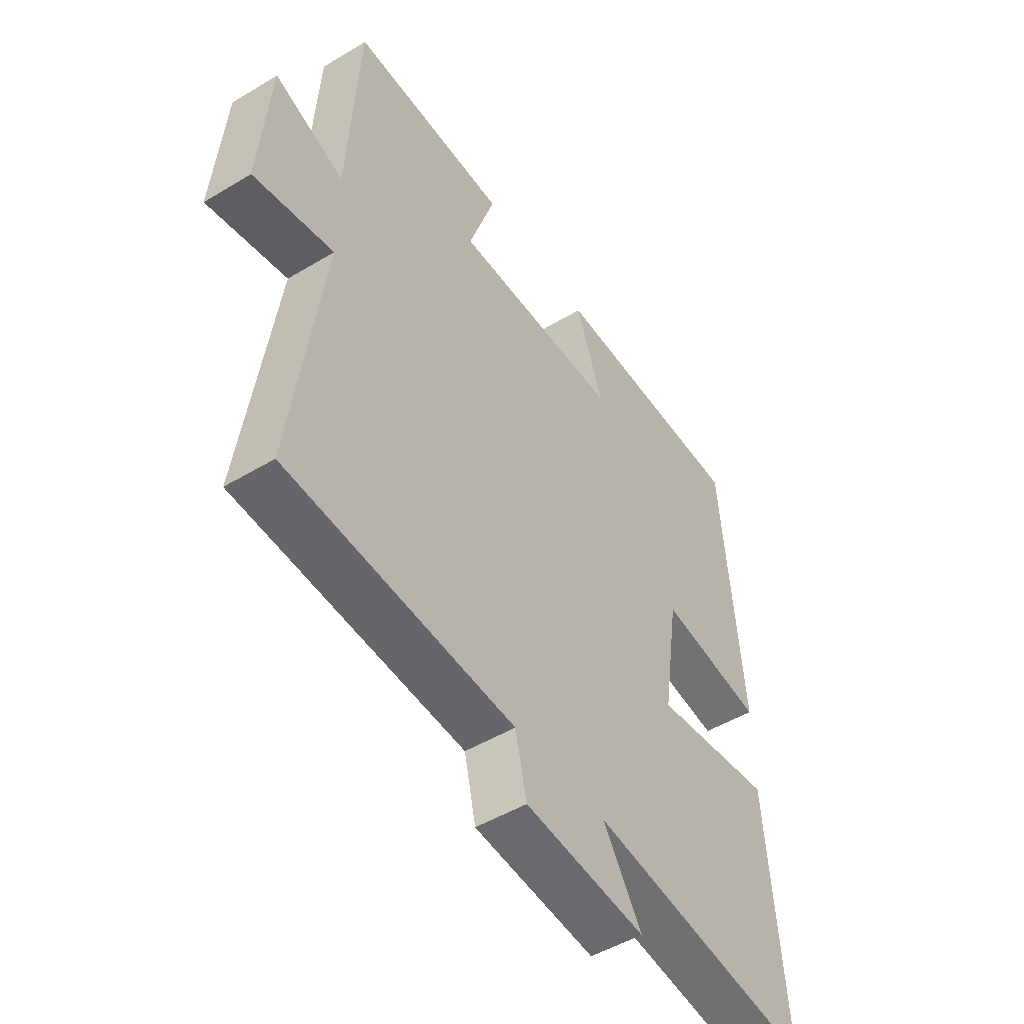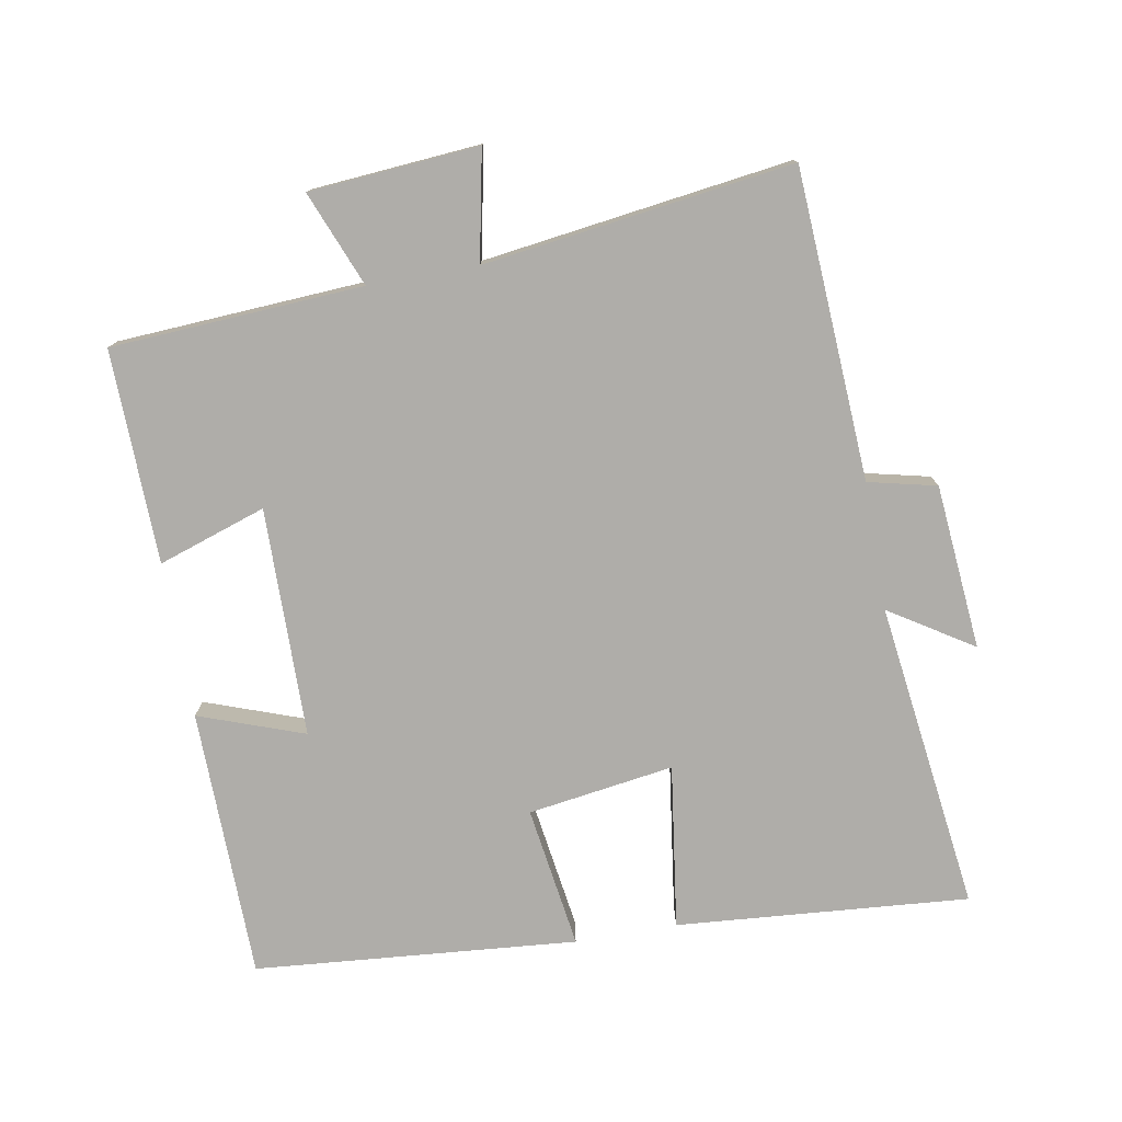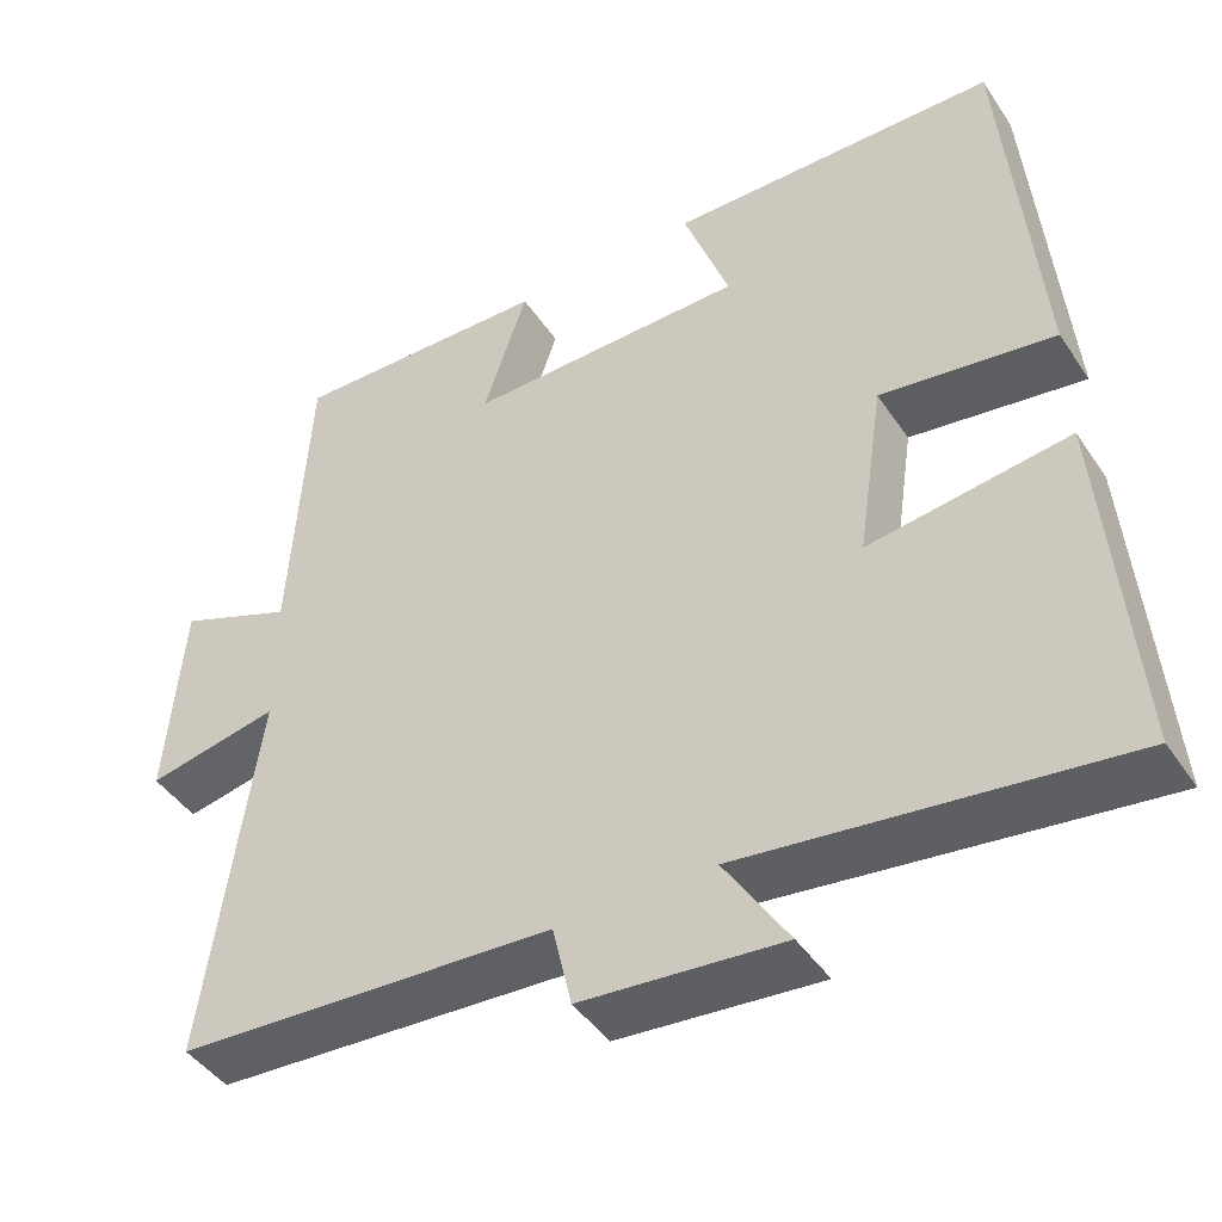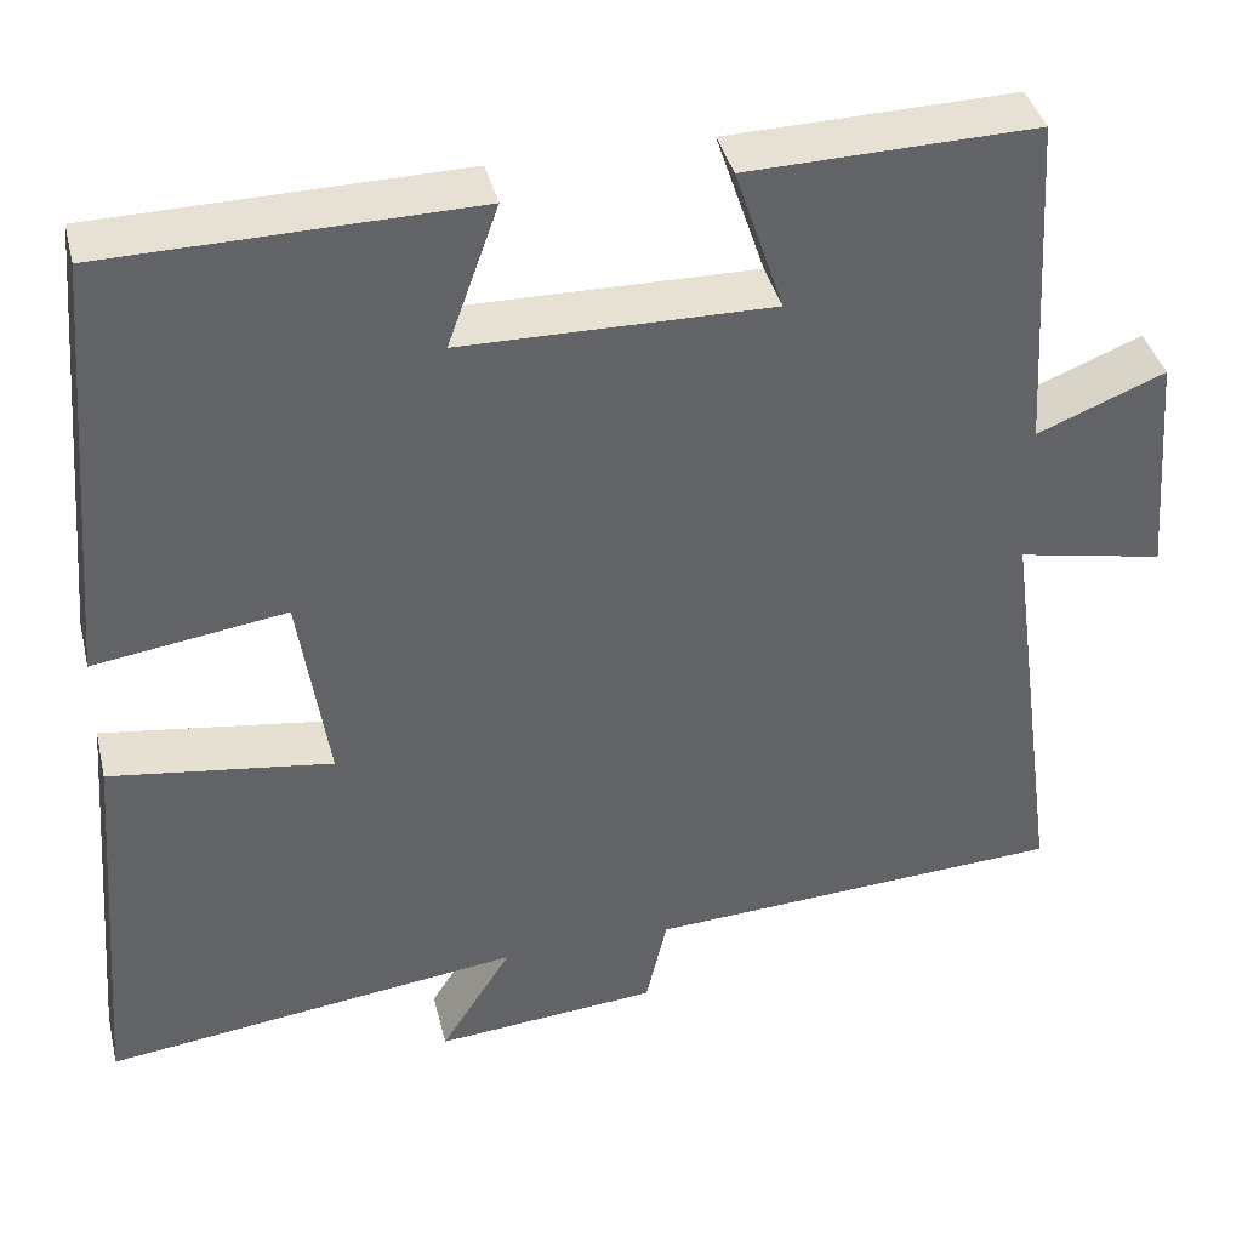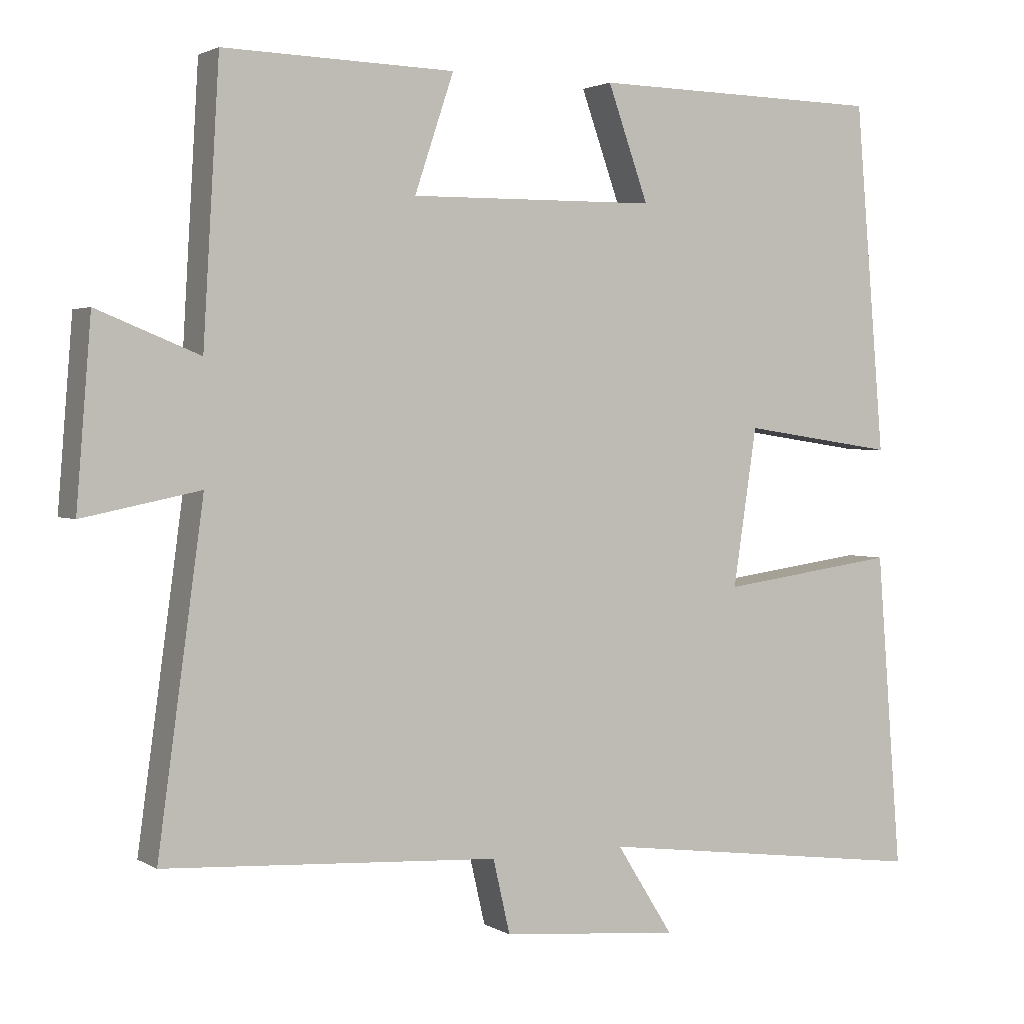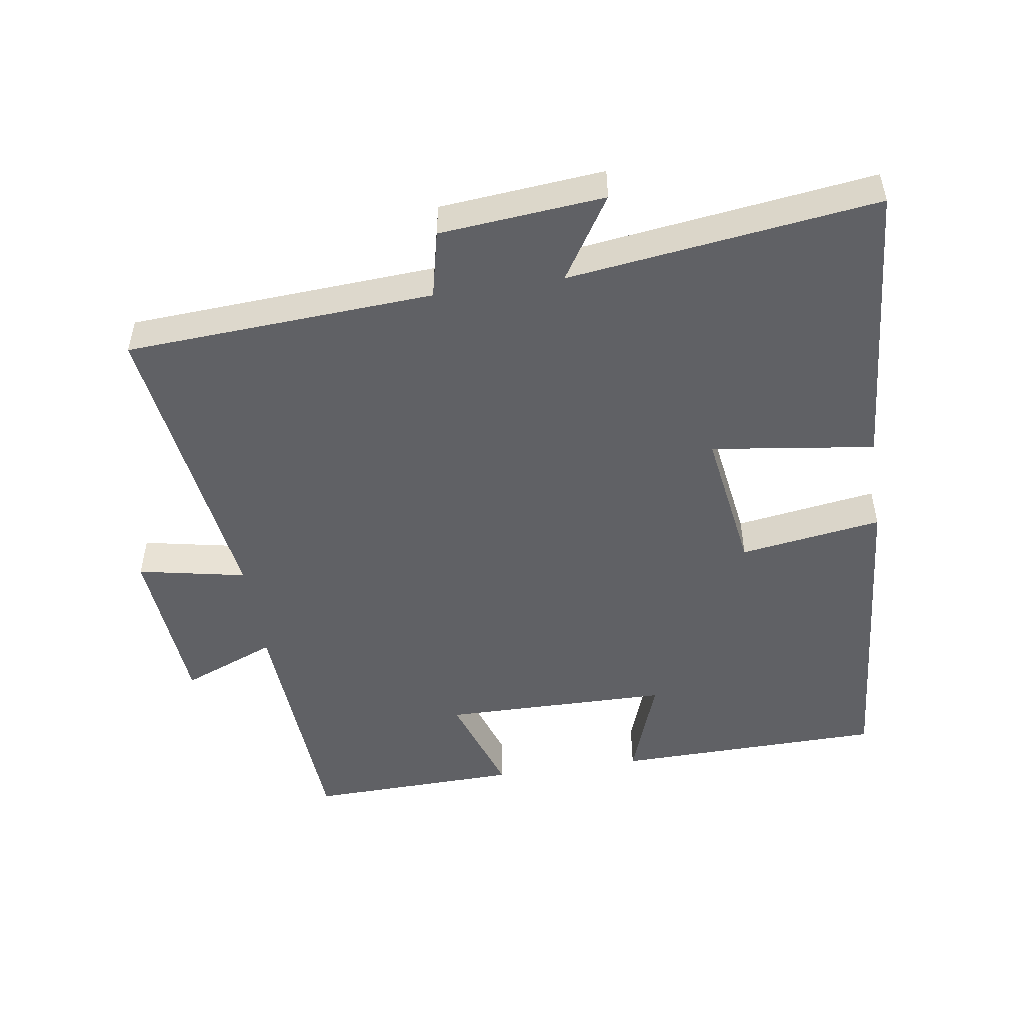
<metadata>
{"format":"obj","ext":"obj","renderer":"f3d","projection":"perspective","resolution":1024,"background":"white","views":[{"elev":-49.1,"azim":123.8,"up":"+Z"},{"elev":-77.2,"azim":100.0,"up":"+Y"},{"elev":-44.6,"azim":-148.3,"up":"+Z"},{"elev":39.4,"azim":-13.6,"up":"+Z"},{"elev":2.3,"azim":151.9,"up":"+Z"},{"elev":-50.0,"azim":-171.3,"up":"+Y"}]}
</metadata>
<code>
v -0.534 0.07 -0.559
v -0.5 0.07 -0.13
v -0.259 0.07 -0.163
v -0.291 0.07 0.051
v -0.5 0.07 0.02
v -0.46 0.07 0.493
v -0.063 0.07 0.5
v -0.118 0.07 0.346
v 0.218 0.07 0.342
v 0.165 0.07 0.5
v 0.478 0.07 0.508
v 0.5 0.07 0.139
v 0.639 0.07 0.195
v 0.659 0.07 -0.053
v 0.5 0.07 -0.021
v 0.562 0.07 -0.473
v 0.108 0.07 -0.5
v 0.085 0.07 -0.6
v -0.157 0.07 -0.622
v -0.08 0.07 -0.5
v -0.534 0 -0.559
v -0.5 0 -0.13
v -0.259 0 -0.163
v -0.291 0 0.051
v -0.5 0 0.02
v -0.46 0 0.493
v -0.063 0 0.5
v -0.118 0 0.346
v 0.218 0 0.342
v 0.165 0 0.5
v 0.478 0 0.508
v 0.5 0 0.139
v 0.639 0 0.195
v 0.659 0 -0.053
v 0.5 0 -0.021
v 0.562 0 -0.473
v 0.108 0 -0.5
v 0.085 0 -0.6
v -0.157 0 -0.622
v -0.08 0 -0.5
f 17 18 19 20
f 15 16 17 20
f 15 20 1
f 12 13 14 15
f 9 10 11 12
f 8 9 12 15
f 5 6 7 8
f 4 5 8
f 3 4 8 15
f 1 2 3
f 1 3 15
f 40 39 38 37
f 40 37 36 35
f 21 40 35
f 35 34 33 32
f 32 31 30 29
f 35 32 29 28
f 28 27 26 25
f 28 25 24
f 35 28 24 23
f 23 22 21
f 35 23 21
f 1 21 22 2
f 2 22 23 3
f 3 23 24 4
f 4 24 25 5
f 5 25 26 6
f 6 26 27 7
f 7 27 28 8
f 8 28 29 9
f 9 29 30 10
f 10 30 31 11
f 11 31 32 12
f 12 32 33 13
f 13 33 34 14
f 14 34 35 15
f 15 35 36 16
f 16 36 37 17
f 17 37 38 18
f 18 38 39 19
f 19 39 40 20
f 20 40 21 1

</code>
